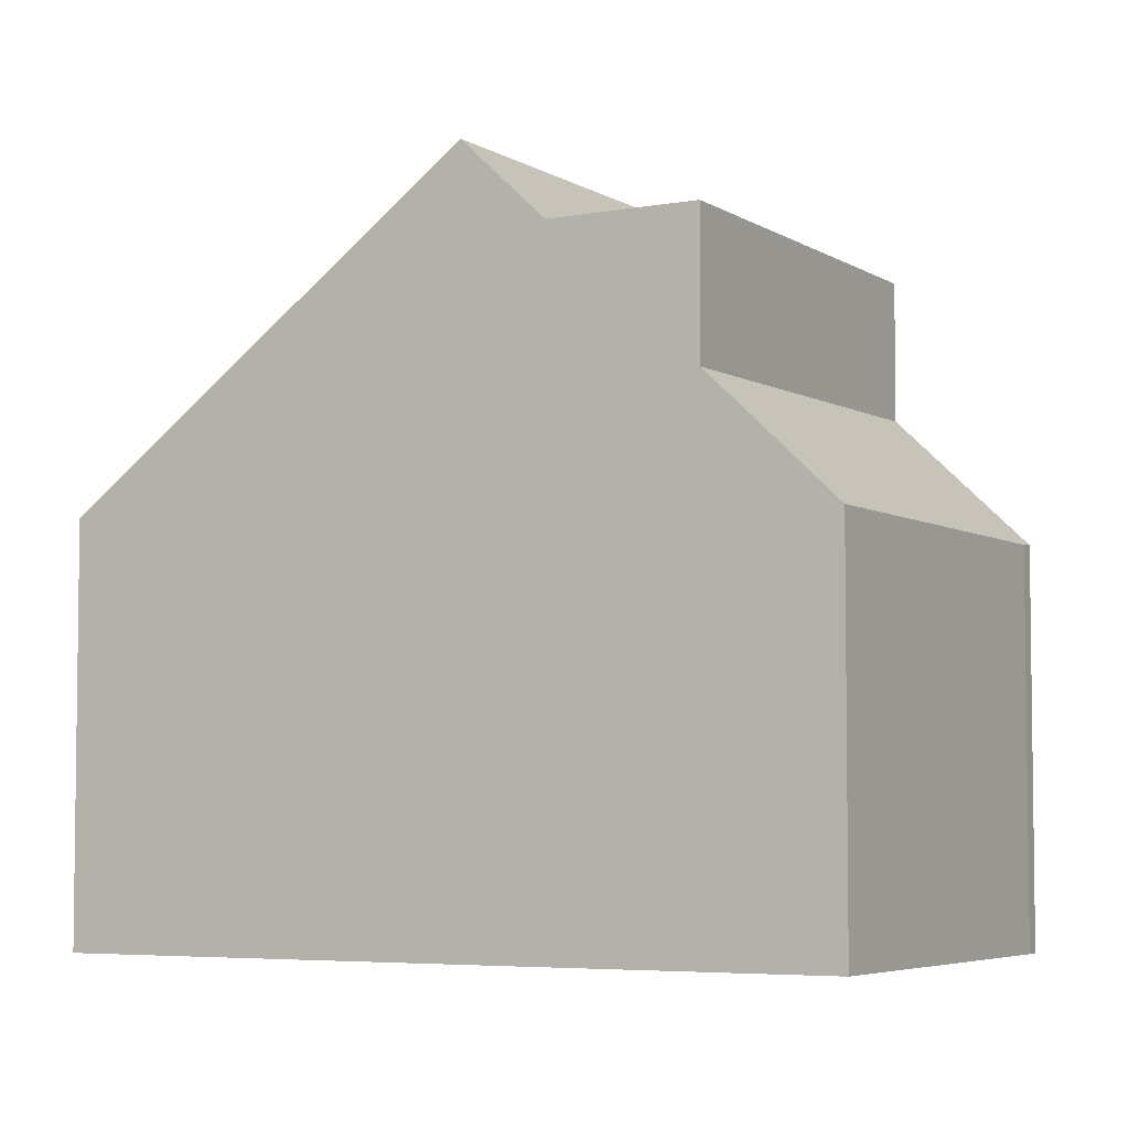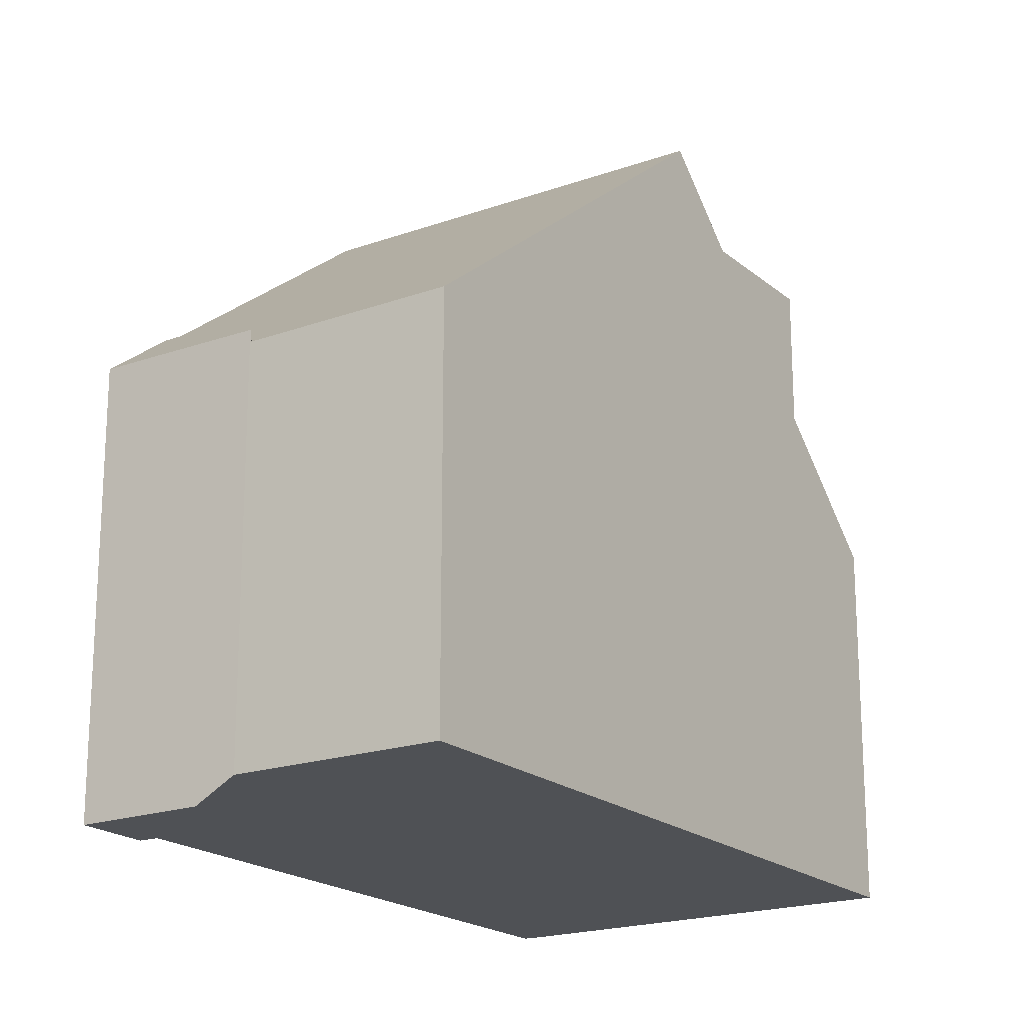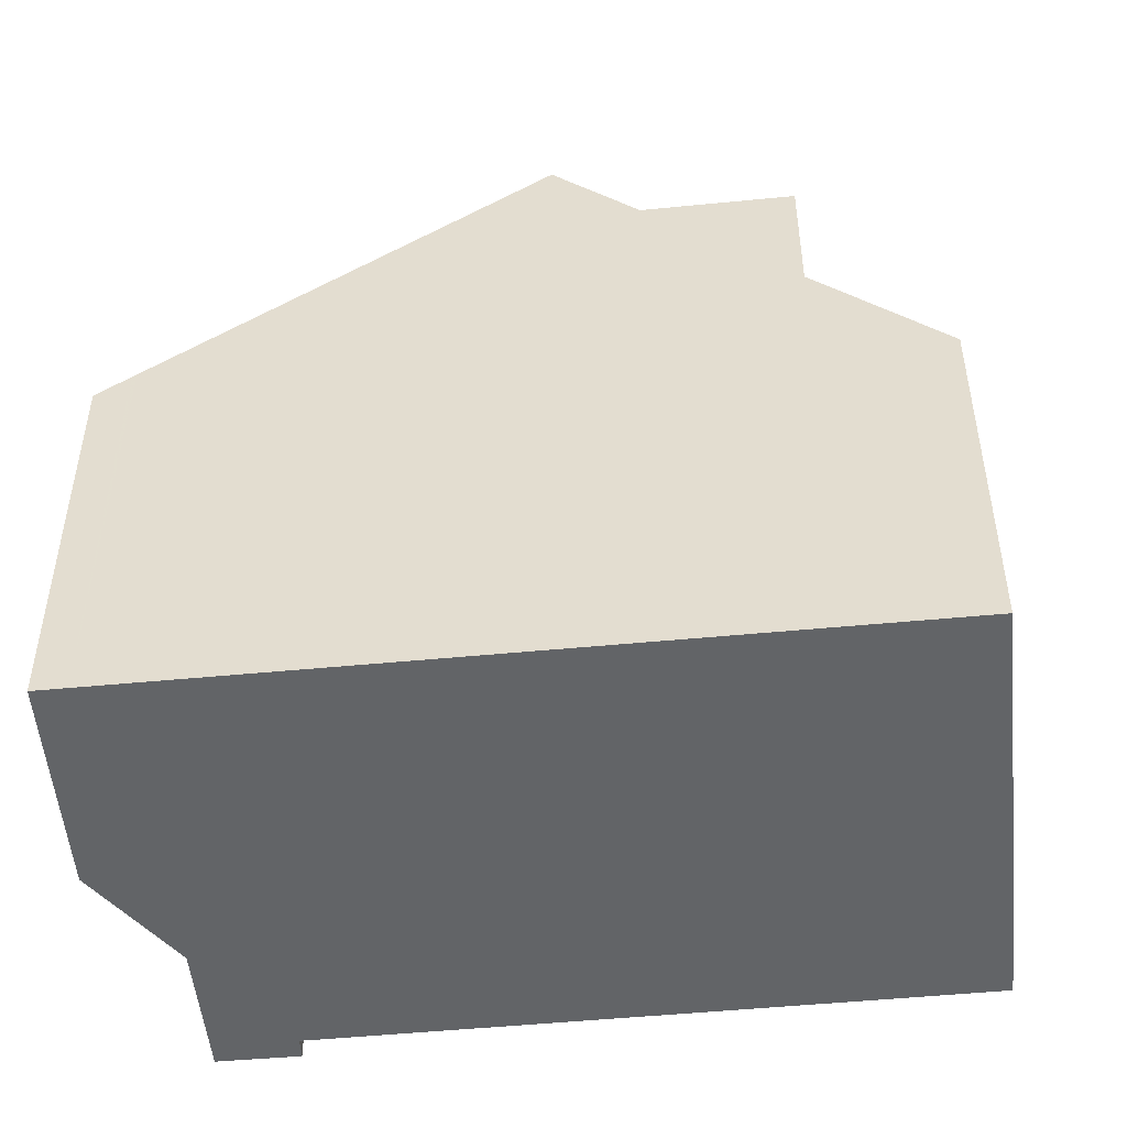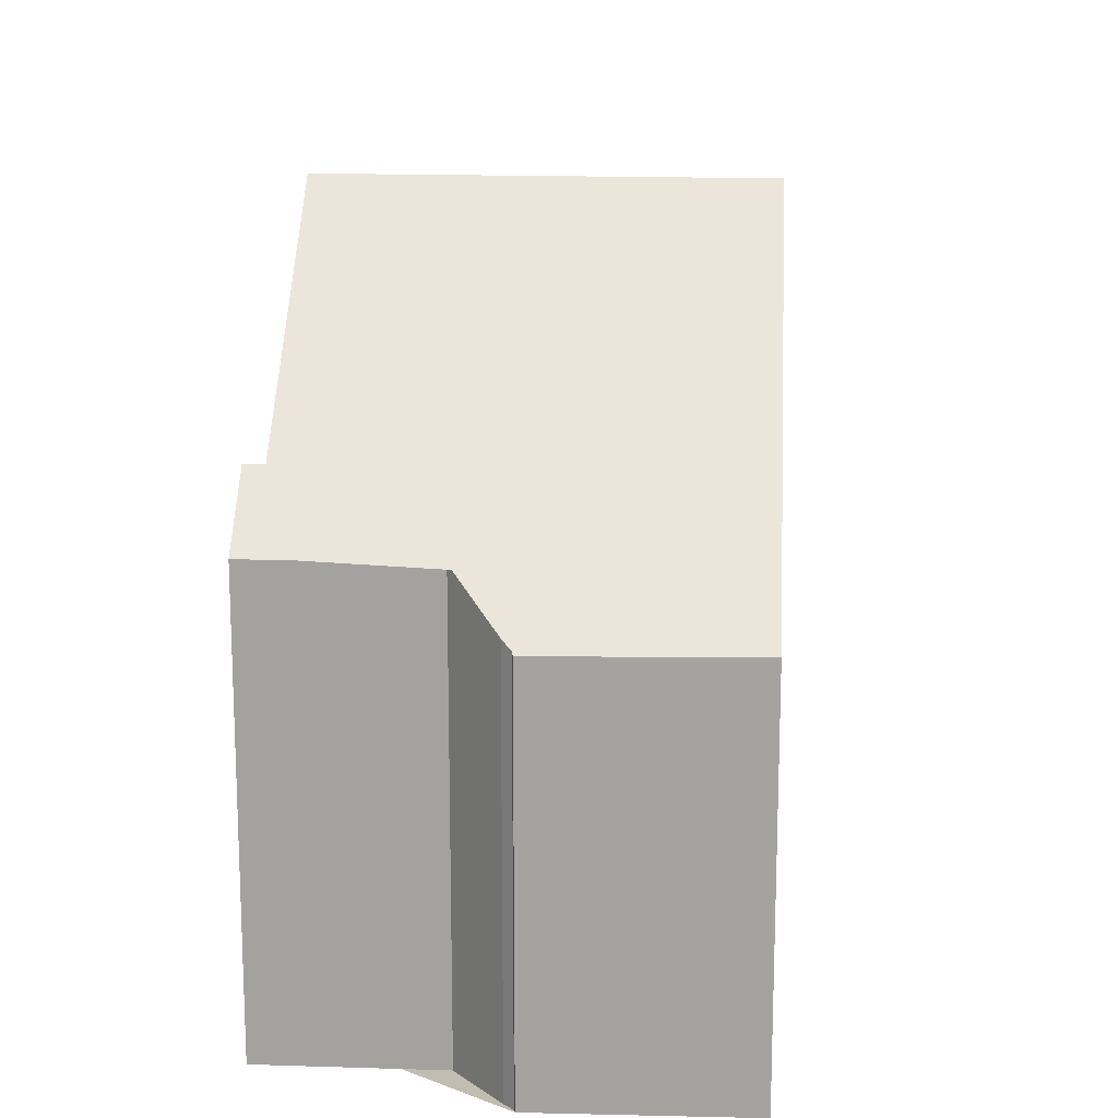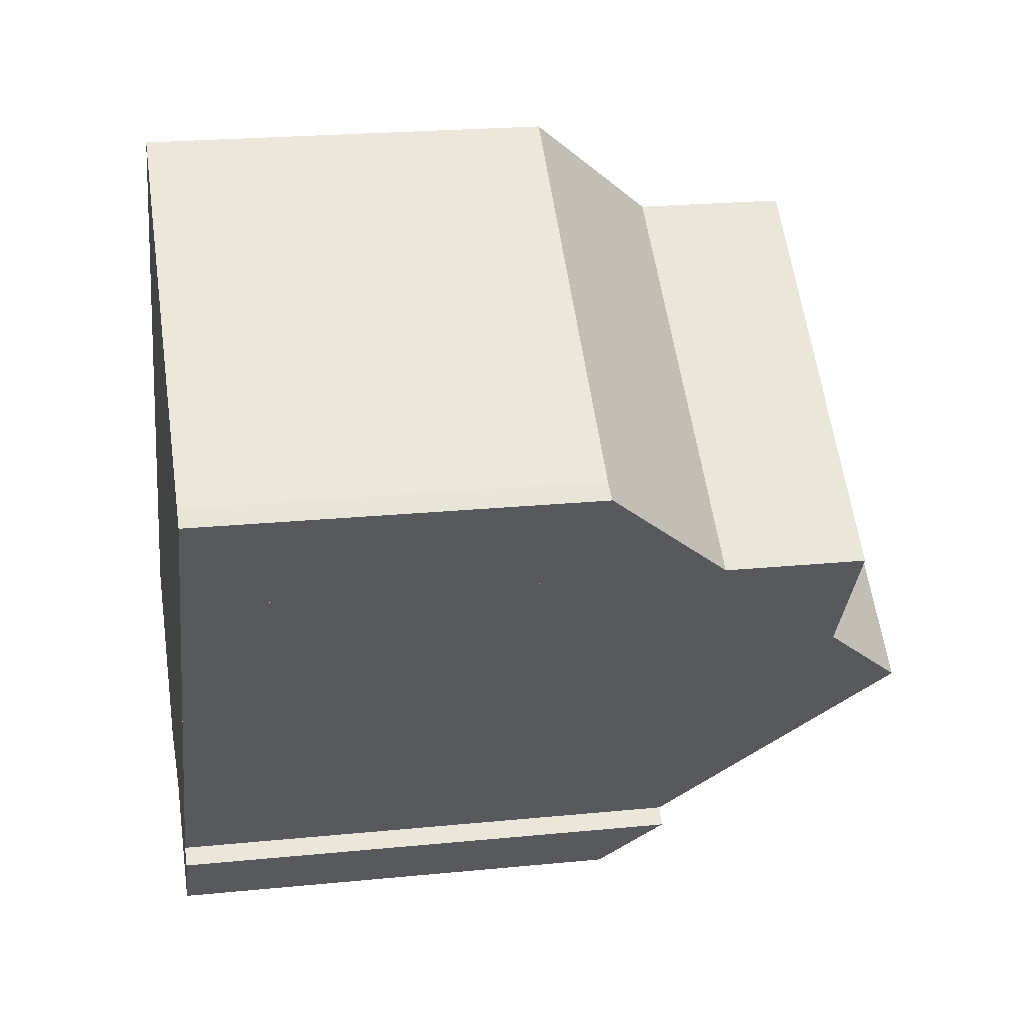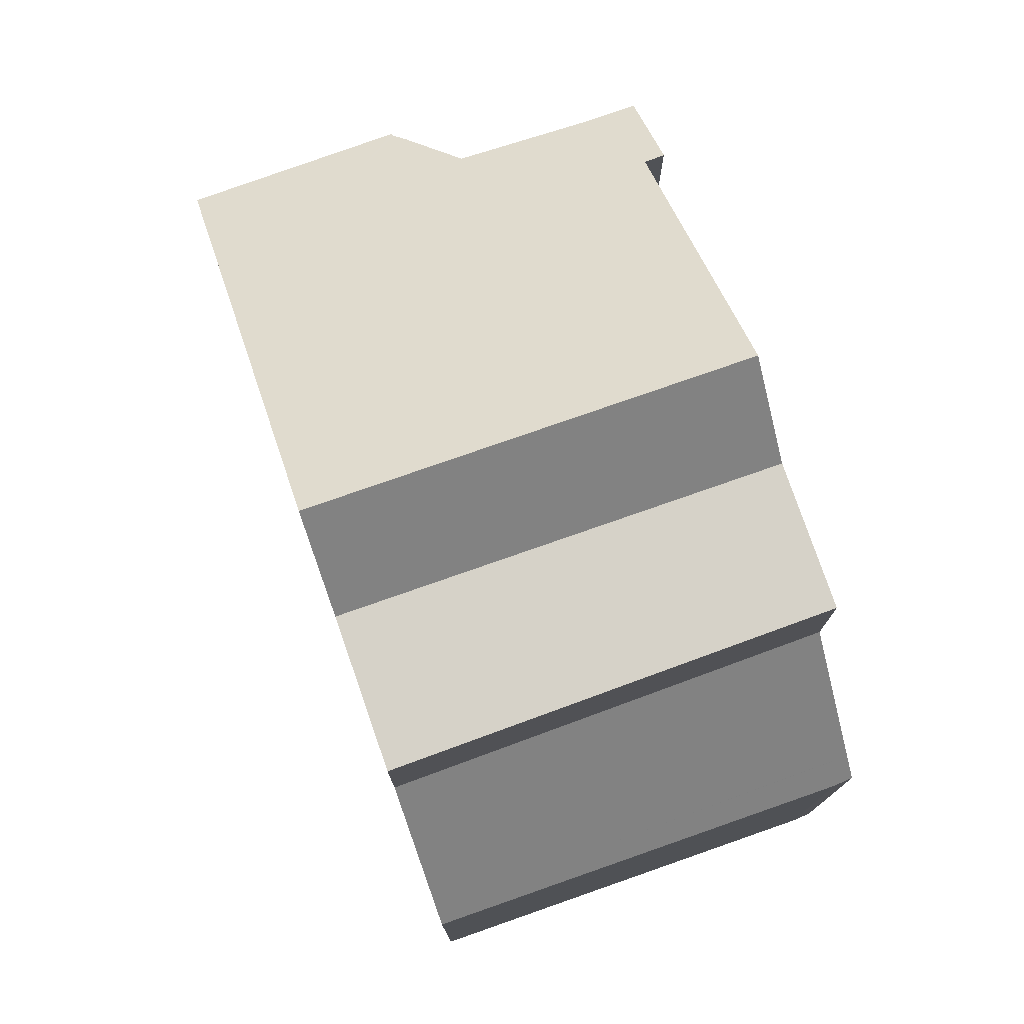
<metadata>
{"format":"obj","ext":"obj","renderer":"f3d","projection":"perspective","resolution":1024,"background":"white","views":[{"elev":-5.0,"azim":154.7,"up":"+Z"},{"elev":-19.7,"azim":69.0,"up":"+Z"},{"elev":-51.1,"azim":131.2,"up":"+Z"},{"elev":16.8,"azim":38.9,"up":"+Z"},{"elev":22.1,"azim":-99.9,"up":"+Y"},{"elev":78.0,"azim":-163.9,"up":"+Z"}]}
</metadata>
<code>
v -725.3 -1003 6.541
v -725.1 -1003 6.549
v -719.6 -1001 5.132
v -721.8 -1003 5.102
v -721.8 -1003 5.138
v -722 -1003 5.232
v -722.9 -1003 5.787
v -724.8 -1004 5.79
v -729.8 -996.4 4.805
v -729.6 -996.2 4.787
v -725.3 -993.2 4.776
v -722.6 -997 9.106
v -727.1 -1000 9.108
v -721.8 -998.1 8.074
v -726.3 -1001 8.08
v -727.1 -1000 9.108
v -722.6 -997 9.106
v -723.3 -996.1 8.088
v -727.7 -999.2 8.094
v -724.4 -994.5 6.316
v -728.8 -997.8 6.397
v -727.7 -999.2 8.094
v -723.3 -996.1 8.088
v -724.4 -994.5 8.098
v -728.8 -997.8 8.103
v -729.6 -996.6 5.053
v -725.2 -993.4 4.972
v -722.9 -997.1 9.106
v -722.9 -997.1 9.106
v -722.1 -998.3 8.074
v -719.8 -1001 5.129
v -723.5 -996.3 8.088
v -723.5 -996.3 8.088
v -724.6 -994.7 8.098
v -724.6 -994.7 6.321
v -725.4 -993.5 4.977
v -725.6 -993.4 4.777
v -724.6 -994.7 8.098
v -724.4 -994.5 8.098
v -724.6 -994.7 6.321
v -724.4 -994.5 6.316
v -728.8 -997.8 8.103
v -728.8 -997.8 6.397
v -725.2 -1003 6.548
v -724.6 -1004 5.79
v -726.7 -999.9 9.108
v -726 -1001 8.08
v -727.4 -999 8.093
v -726.7 -999.9 9.108
v -728.4 -997.5 8.103
v -727.4 -999 8.093
v -728.4 -997.5 8.103
v -728.4 -997.5 6.391
v -728.4 -997.5 6.391
v -729.4 -996.1 4.786
v -729.2 -996.3 5.047
v -724.2 -1003 5.79
v -720.3 -1001 5.719
v -720 -1001 5.722
v -722.7 -1003 5.685
v -720.1 -1001 5.489
v -719.9 -1001 5.488
v -722.4 -1003 5.492
v -722.2 -998.3 8.074
v -720.4 -1001 5.718
v -720.2 -1001 5.489
v -723 -997.2 9.106
v -723.6 -996.3 8.088
v -723 -997.2 9.106
v -724.7 -994.8 8.098
v -723.6 -996.3 8.088
v -724.7 -994.8 8.098
v -724.7 -994.8 6.322
v -724.7 -994.8 6.322
v -725.6 -993.4 4.777
v -725.5 -993.6 4.979
v -719.9 -1002 5.128
v -723.6 -999.3 8.076
v -721.7 -1002 5.699
v -721.6 -1002 5.491
v -724.4 -998.2 9.107
v -725 -997.3 8.09
v -724.4 -998.2 9.107
v -726.1 -995.8 8.1
v -725 -997.3 8.09
v -726.1 -995.8 8.1
v -726.1 -995.8 6.348
v -726.1 -995.8 6.348
v -727 -994.4 4.78
v -726.9 -994.6 5.004
v -721.3 -1003 5.109
v -726.9 -994.6 5.052
v -725.5 -993.7 5.054
v -725.4 -993.6 5.054
v -729.6 -996.6 5.049
v -729.4 -996.4 5.049
v -725.1 -993.4 5.054
v -729.2 -996.3 5.049
v -724.5 -994.9 8.097
v -724.2 -994.7 8.097
v -724.6 -994.9 8.097
v -726 -995.9 8.099
v -728.7 -997.9 8.103
v -728.3 -997.6 8.102
v -721.5 -1002 5.449
v -720.2 -1001 5.446
v -720.1 -1001 5.446
v -719.8 -1001 5.446
v -722.3 -1003 5.45
v -725.2 -1003 6.548
v -725.3 -1003 6.541
v -725.3 -1003 0
v -725.2 -1003 -8.882e-16
v -726.3 -1001 8.08
v -725.1 -1003 6.549
v -725.1 -1003 0
v -726.3 -1001 0
v -719.8 -1001 5.129
v -719.6 -1001 5.132
v -719.6 -1001 -8.882e-16
v -719.8 -1001 -8.882e-16
v -721.8 -1003 5.138
v -721.8 -1003 5.102
v -721.8 -1003 0
v -721.8 -1003 -8.882e-16
v -722 -1003 5.232
v -721.8 -1003 5.138
v -721.8 -1003 -8.882e-16
v -722 -1003 -8.882e-16
v -722.3 -1003 5.45
v -722 -1003 5.232
v -722 -1003 -8.882e-16
v -722.3 -1003 -8.882e-16
v -724.2 -1003 5.79
v -722.9 -1003 5.787
v -722.9 -1003 -8.882e-16
v -724.2 -1003 0
v -725.3 -1003 6.541
v -724.8 -1004 5.79
v -724.8 -1004 0
v -725.3 -1003 0
v -729.6 -996.2 4.787
v -729.8 -996.4 4.805
v -729.8 -996.4 0
v -729.6 -996.2 0
v -729.4 -996.1 4.786
v -729.6 -996.2 4.787
v -729.6 -996.2 0
v -729.4 -996.1 0
v -725.2 -993.4 4.972
v -725.3 -993.2 4.776
v -725.3 -993.2 -8.882e-16
v -725.2 -993.4 8.882e-16
v -721.8 -998.1 8.074
v -722.6 -997 9.106
v -722.6 -997 0
v -721.8 -998.1 0
v -720 -1001 5.722
v -721.8 -998.1 8.074
v -721.8 -998.1 0
v -720 -1001 -8.882e-16
v -727.1 -1000 9.108
v -726.3 -1001 8.08
v -726.3 -1001 0
v -727.1 -1000 0
v -727.7 -999.2 8.094
v -727.1 -1000 9.108
v -727.1 -1000 0
v -727.7 -999.2 0
v -728.7 -997.9 8.103
v -727.7 -999.2 8.094
v -727.7 -999.2 0
v -728.7 -997.9 0
v -722.6 -997 9.106
v -723.3 -996.1 8.088
v -723.3 -996.1 0
v -722.6 -997 0
v -729.6 -996.6 5.049
v -729.6 -996.6 5.053
v -729.6 -996.6 0
v -729.6 -996.6 0
v -725.1 -993.4 5.054
v -725.2 -993.4 4.972
v -725.2 -993.4 8.882e-16
v -725.1 -993.4 0
v -719.9 -1002 5.128
v -719.8 -1001 5.129
v -719.8 -1001 -8.882e-16
v -719.9 -1002 8.882e-16
v -725.3 -993.2 4.776
v -725.6 -993.4 4.777
v -725.6 -993.4 0
v -725.3 -993.2 -8.882e-16
v -724.2 -994.7 8.097
v -724.4 -994.5 8.098
v -724.4 -994.5 0
v -724.2 -994.7 0
v -729.6 -996.6 5.053
v -728.8 -997.8 6.397
v -728.8 -997.8 0
v -729.6 -996.6 0
v -725.1 -1003 6.549
v -725.2 -1003 6.548
v -725.2 -1003 -8.882e-16
v -725.1 -1003 0
v -724.8 -1004 5.79
v -724.6 -1004 5.79
v -724.6 -1004 0
v -724.8 -1004 0
v -727 -994.4 4.78
v -729.4 -996.1 4.786
v -729.4 -996.1 0
v -727 -994.4 0
v -724.6 -1004 5.79
v -724.2 -1003 5.79
v -724.2 -1003 0
v -724.6 -1004 0
v -719.9 -1001 5.488
v -720 -1001 5.722
v -720 -1001 -8.882e-16
v -719.9 -1001 0
v -722.9 -1003 5.787
v -722.7 -1003 5.685
v -722.7 -1003 0
v -722.9 -1003 -8.882e-16
v -719.8 -1001 5.446
v -719.9 -1001 5.488
v -719.9 -1001 0
v -719.8 -1001 0
v -722.7 -1003 5.685
v -722.4 -1003 5.492
v -722.4 -1003 8.882e-16
v -722.7 -1003 0
v -725.6 -993.4 4.777
v -725.6 -993.4 4.777
v -725.6 -993.4 0
v -725.6 -993.4 0
v -721.3 -1003 5.109
v -719.9 -1002 5.128
v -719.9 -1002 8.882e-16
v -721.3 -1003 0
v -725.6 -993.4 4.777
v -727 -994.4 4.78
v -727 -994.4 0
v -725.6 -993.4 0
v -721.8 -1003 5.102
v -721.3 -1003 5.109
v -721.3 -1003 0
v -721.8 -1003 0
v -729.8 -996.4 4.805
v -729.6 -996.6 5.049
v -729.6 -996.6 0
v -729.8 -996.4 0
v -724.4 -994.5 6.316
v -725.1 -993.4 5.054
v -725.1 -993.4 0
v -724.4 -994.5 0
v -723.3 -996.1 8.088
v -724.2 -994.7 8.097
v -724.2 -994.7 0
v -723.3 -996.1 0
v -728.8 -997.8 8.103
v -728.7 -997.9 8.103
v -728.7 -997.9 0
v -728.8 -997.8 0
v -719.6 -1001 5.132
v -719.8 -1001 5.446
v -719.8 -1001 0
v -719.6 -1001 -8.882e-16
v -722.4 -1003 5.492
v -722.3 -1003 5.45
v -722.3 -1003 -8.882e-16
v -722.4 -1003 8.882e-16
v -725.3 -1003 0
v -725.1 -1003 0
v -729.8 -996.4 0
v -729.6 -996.2 0
v -725.3 -993.2 0
v -719.6 -1001 0
v -721.8 -1003 0
v -721.8 -1003 0
v -722 -1003 0
v -722.9 -1003 0
v -724.8 -1004 0
f 28 12 14 30
f 108 3 31 107
f 32 23 17 29
f 100 18 33 99
f 34 24 20 35
f 37 11 27 36
f 47 15 13 46
f 45 8 1 44
f 49 16 22 48
f 104 51 19 103
f 53 21 25 52
f 96 26 95
f 97 41 40 94
f 98 54 43 26 96
f 57 45 44 2 15 47
f 78 47 46 81
f 83 49 48 82
f 102 85 51 104
f 87 53 52 86
f 90 56 55 89
f 92 88 54 98
f 105 91 4 5 6 109
f 58 30 14 59
f 79 60 7 57 47 78
f 61 58 59 62
f 80 63 60 79
f 64 30 58 65
f 65 58 61 66
f 67 28 30 64
f 68 32 29 69
f 99 33 71 101
f 72 34 35 73
f 75 37 36 76
f 94 40 74 93
f 107 31 77 106
f 78 64 65 79
f 79 65 66 80
f 81 67 64 78
f 82 68 69 83
f 101 71 85 102
f 86 72 73 87
f 89 75 76 90
f 93 74 88 92
f 106 77 91 105
f 92 90 76 93
f 93 76 36 94
f 95 9 10 55 56 96
f 94 36 27 97
f 96 56 98
f 98 56 90 92
f 99 38 39 100
f 101 70 38 99
f 102 84 70 101
f 103 42 50 104
f 104 50 84 102
f 105 80 66 106
f 107 61 62 108
f 106 66 61 107
f 109 63 80 105
f 111 112 113 110
f 115 116 117 114
f 119 120 121 118
f 123 124 125 122
f 127 128 129 126
f 131 132 133 130
f 135 136 137 134
f 139 140 141 138
f 143 144 145 142
f 147 148 149 146
f 151 152 153 150
f 155 156 157 154
f 159 160 161 158
f 163 164 165 162
f 167 168 169 166
f 171 172 173 170
f 175 176 177 174
f 179 180 181 178
f 183 184 185 182
f 187 188 189 186
f 191 192 193 190
f 195 196 197 194
f 199 200 201 198
f 203 204 205 202
f 207 208 209 206
f 211 212 213 210
f 215 216 217 214
f 219 220 221 218
f 223 224 225 222
f 227 228 229 226
f 231 232 233 230
f 235 236 237 234
f 239 240 241 238
f 243 244 245 242
f 247 248 249 246
f 251 252 253 250
f 255 256 257 254
f 259 260 261 258
f 263 264 265 262
f 267 268 269 266
f 271 272 273 270
f 275 276 277 278 279 280 281 282 283 284 274

</code>
